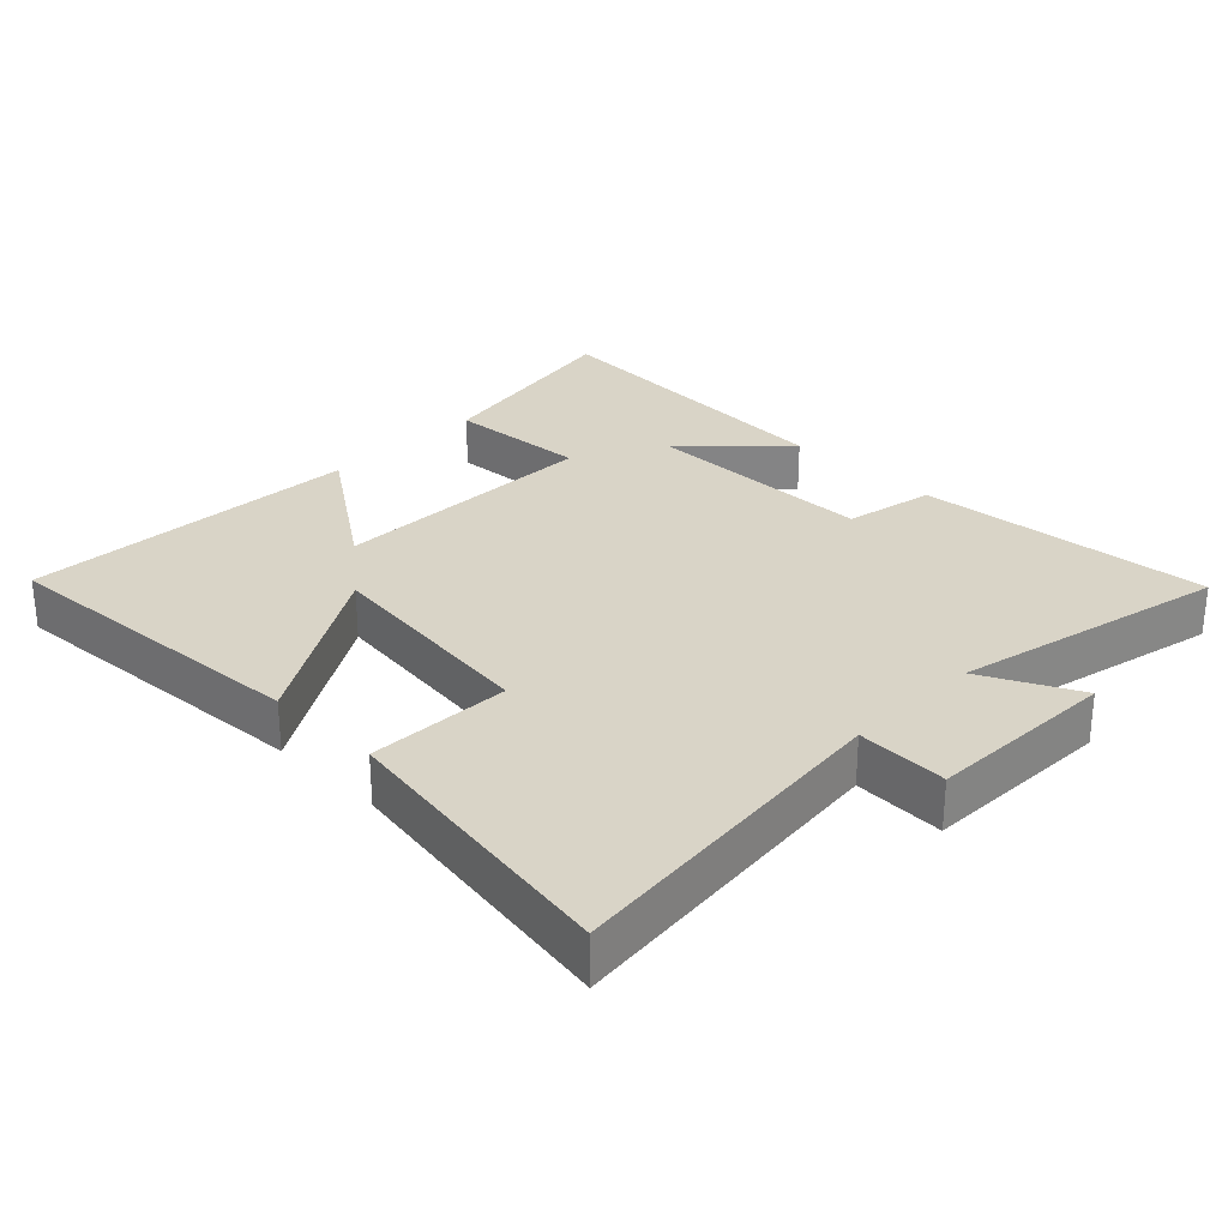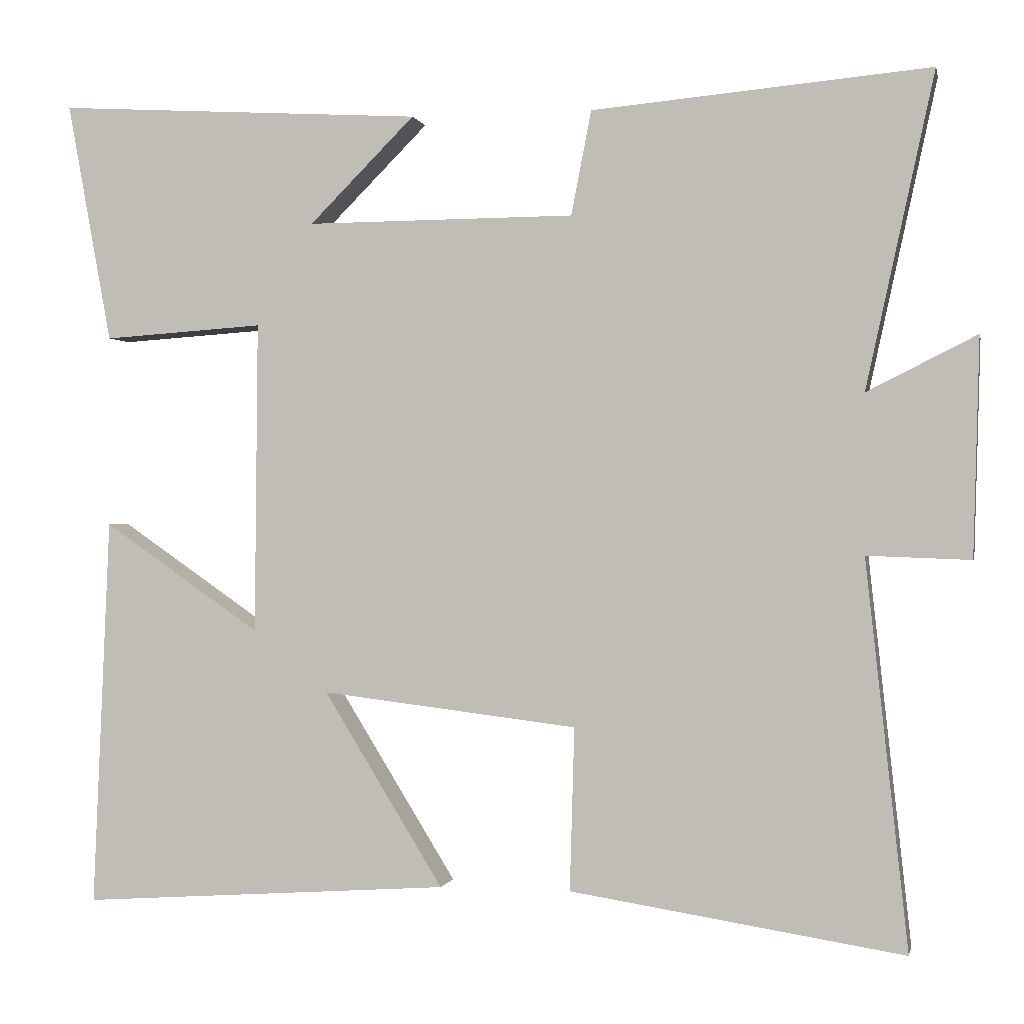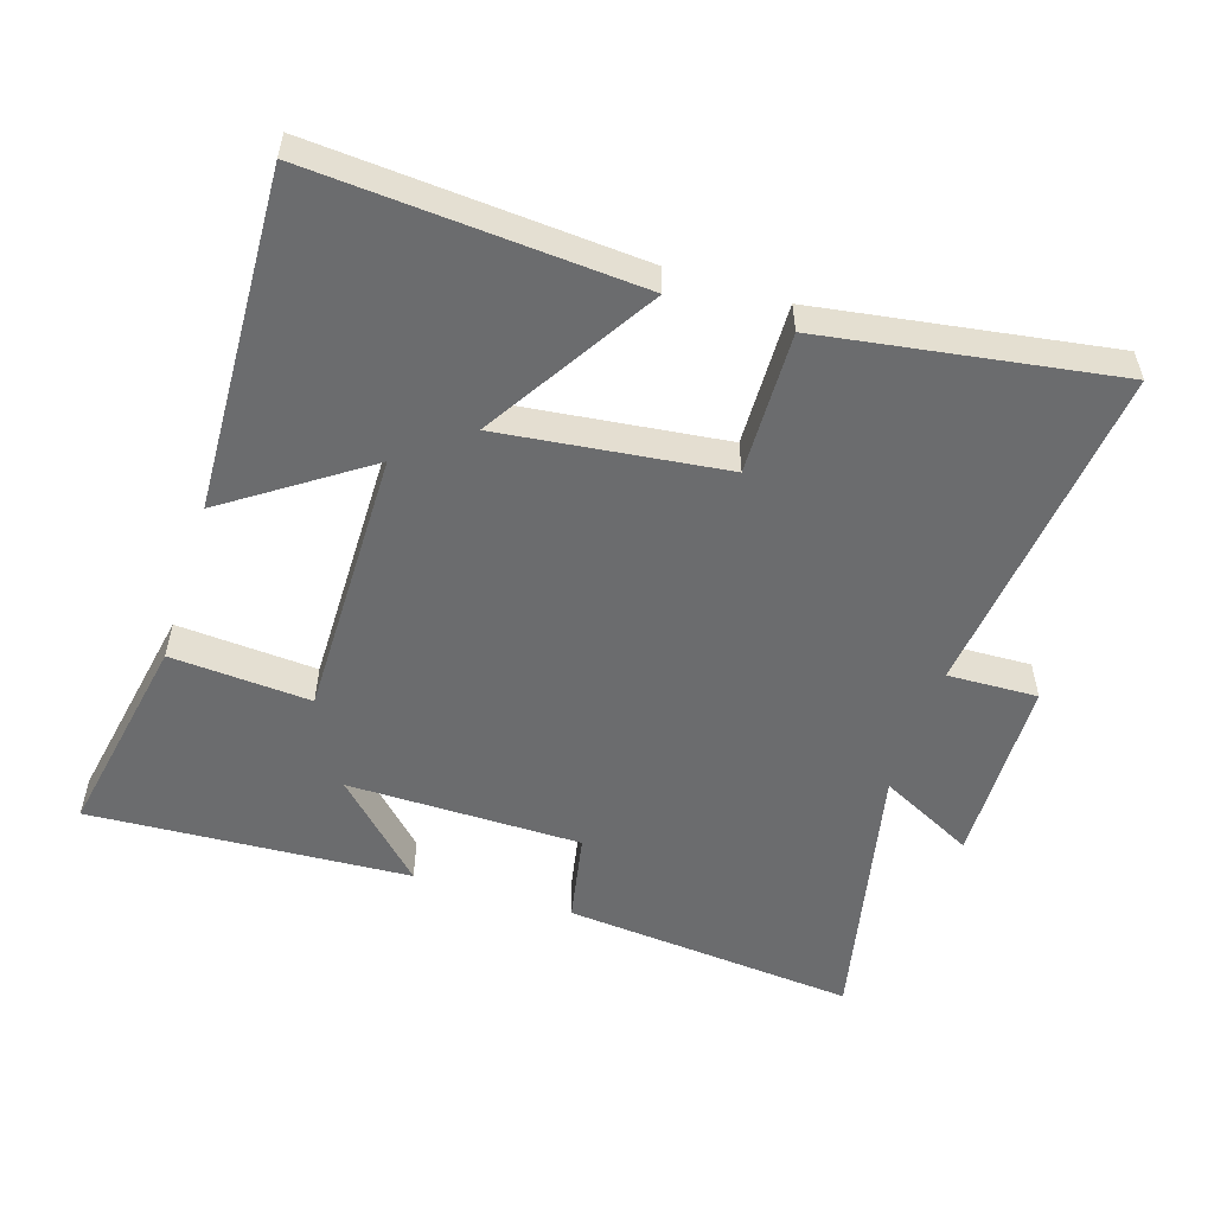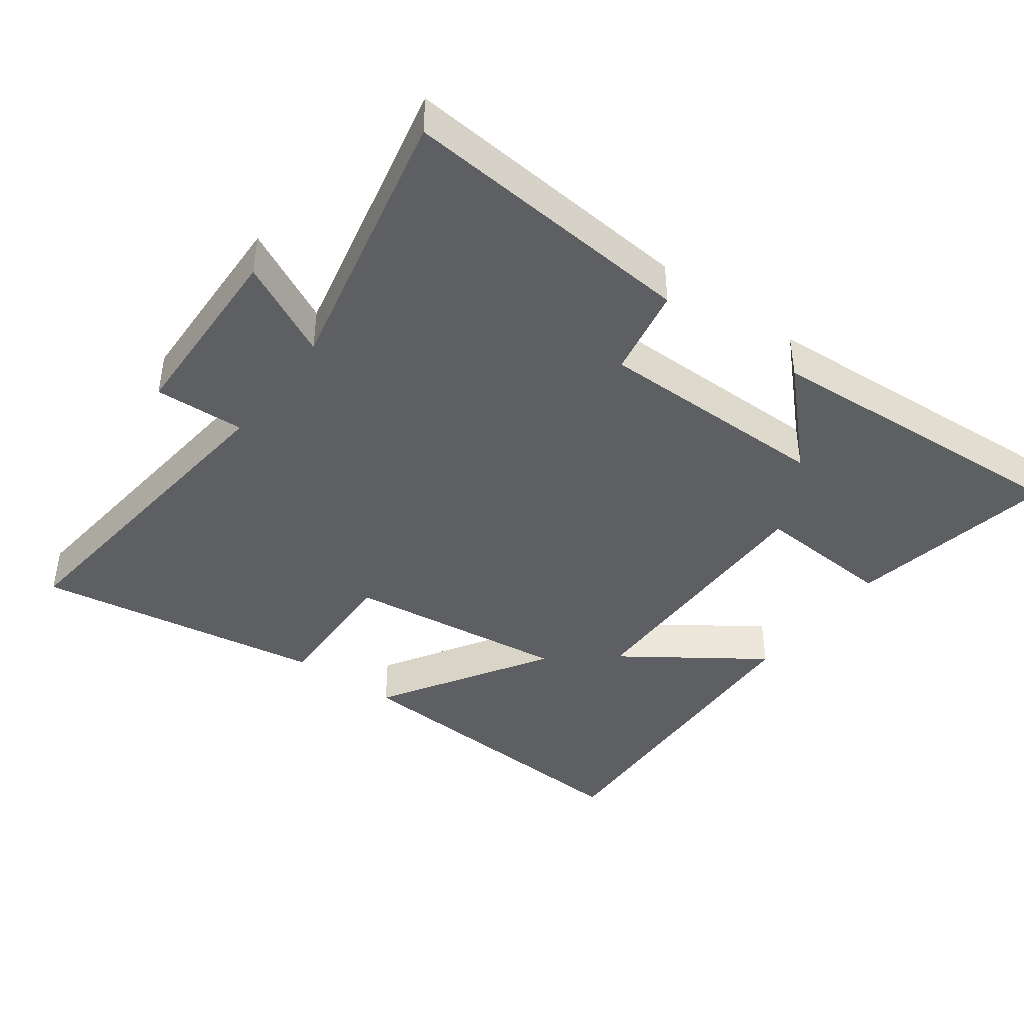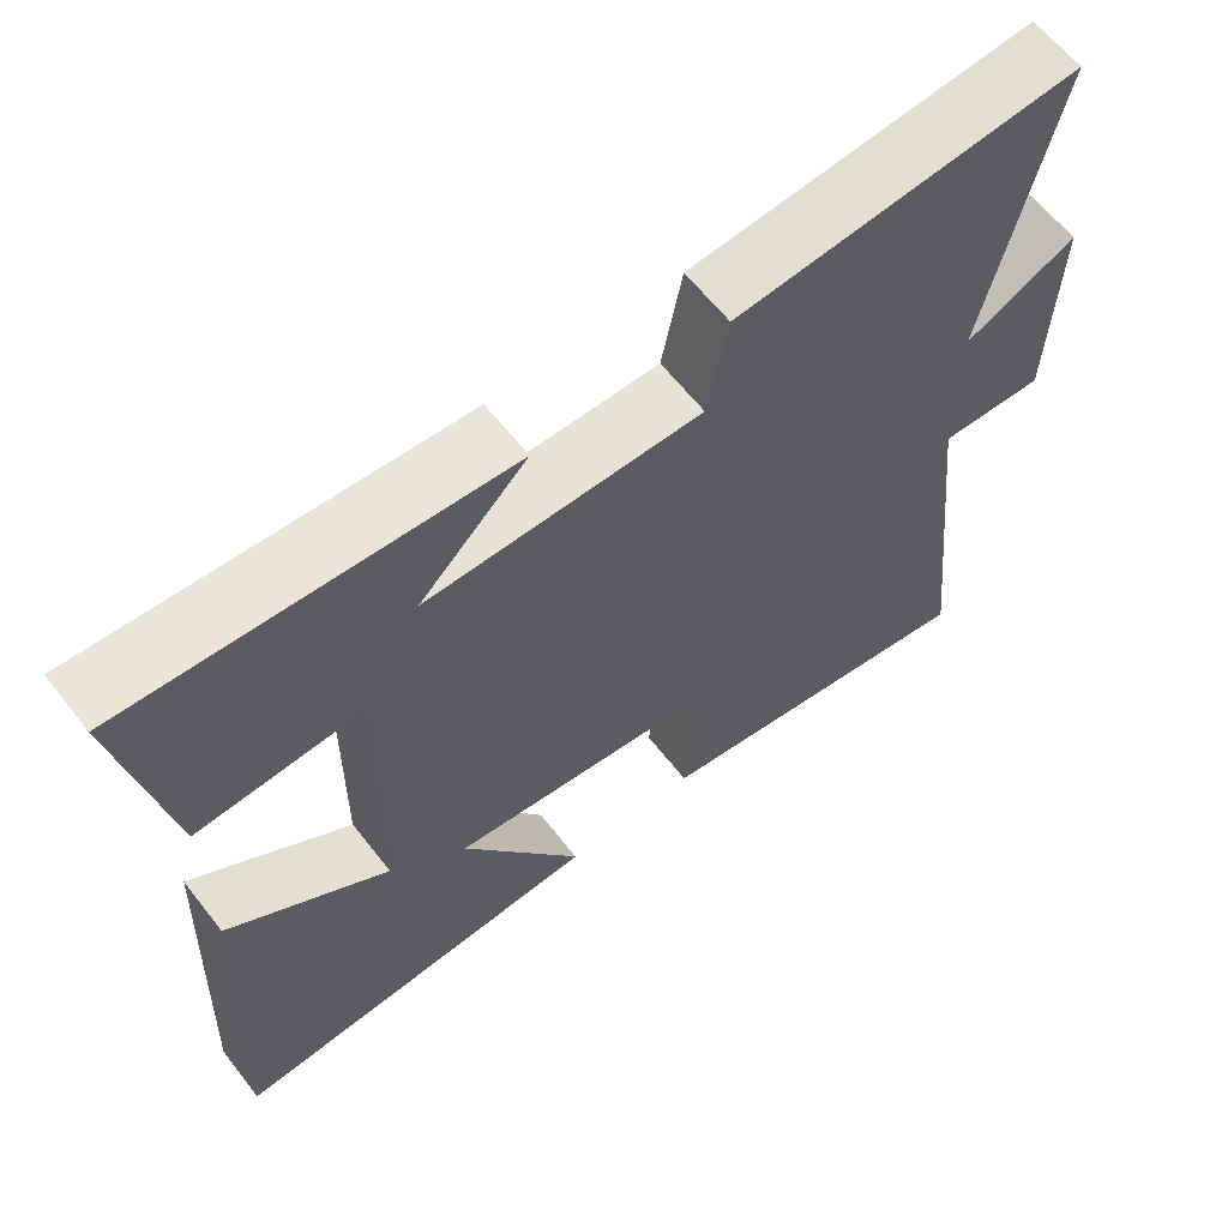
<metadata>
{"format":"obj","ext":"obj","renderer":"f3d","projection":"perspective","resolution":1024,"background":"white","views":[{"elev":28.5,"azim":-135.3,"up":"+Y"},{"elev":-0.2,"azim":-168.1,"up":"+Z"},{"elev":-53.6,"azim":162.2,"up":"+Y"},{"elev":-41.6,"azim":-36.3,"up":"+Y"},{"elev":62.5,"azim":142.0,"up":"+Z"}]}
</metadata>
<code>
v 0.557 0.07 0.528
v 0.5 0.07 0.218
v 0.293 0.07 0.232
v 0.297 0.07 -0.17
v 0.5 0.07 -0.03
v 0.522 0.07 -0.532
v 0.045 0.07 -0.5
v 0.199 0.07 -0.25
v -0.131 0.07 -0.29
v -0.125 0.07 -0.5
v -0.554 0.07 -0.567
v -0.5 0.07 -0.069
v -0.633 0.07 -0.074
v -0.641 0.07 0.206
v -0.5 0.07 0.135
v -0.588 0.07 0.539
v -0.153 0.07 0.5
v -0.127 0.07 0.366
v 0.219 0.07 0.364
v 0.083 0.07 0.5
v 0.557 0 0.528
v 0.5 0 0.218
v 0.293 0 0.232
v 0.297 0 -0.17
v 0.5 0 -0.03
v 0.522 0 -0.532
v 0.045 0 -0.5
v 0.199 0 -0.25
v -0.131 0 -0.29
v -0.125 0 -0.5
v -0.554 0 -0.567
v -0.5 0 -0.069
v -0.633 0 -0.074
v -0.641 0 0.206
v -0.5 0 0.135
v -0.588 0 0.539
v -0.153 0 0.5
v -0.127 0 0.366
v 0.219 0 0.364
v 0.083 0 0.5
f 19 20 1 2
f 18 19 2 3
f 15 16 17 18
f 15 18 3 4
f 12 13 14 15
f 12 15 4
f 9 10 11 12
f 8 9 12 4
f 6 7 8
f 4 5 6 8
f 22 21 40 39
f 23 22 39 38
f 38 37 36 35
f 24 23 38 35
f 35 34 33 32
f 24 35 32
f 32 31 30 29
f 24 32 29 28
f 28 27 26
f 28 26 25 24
f 1 21 22 2
f 2 22 23 3
f 3 23 24 4
f 4 24 25 5
f 5 25 26 6
f 6 26 27 7
f 7 27 28 8
f 8 28 29 9
f 9 29 30 10
f 10 30 31 11
f 11 31 32 12
f 12 32 33 13
f 13 33 34 14
f 14 34 35 15
f 15 35 36 16
f 16 36 37 17
f 17 37 38 18
f 18 38 39 19
f 19 39 40 20
f 20 40 21 1

</code>
